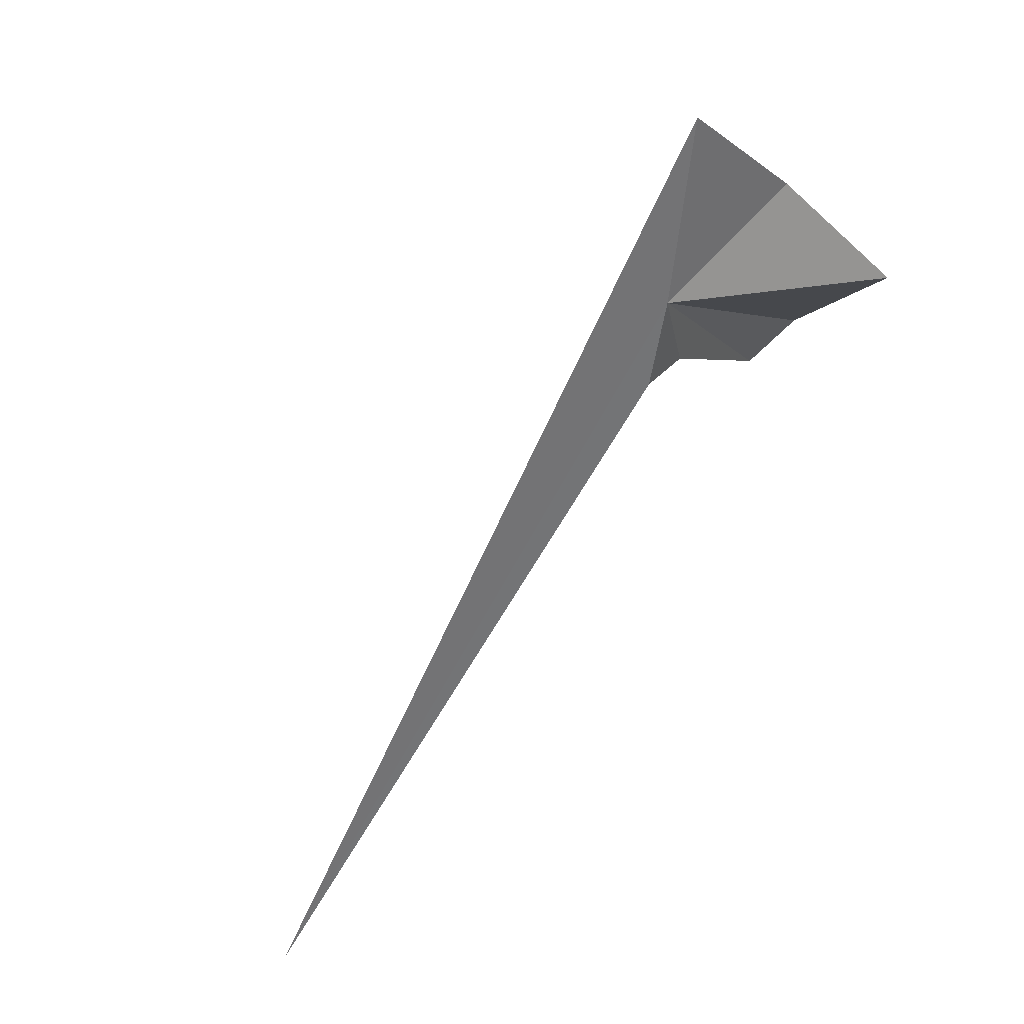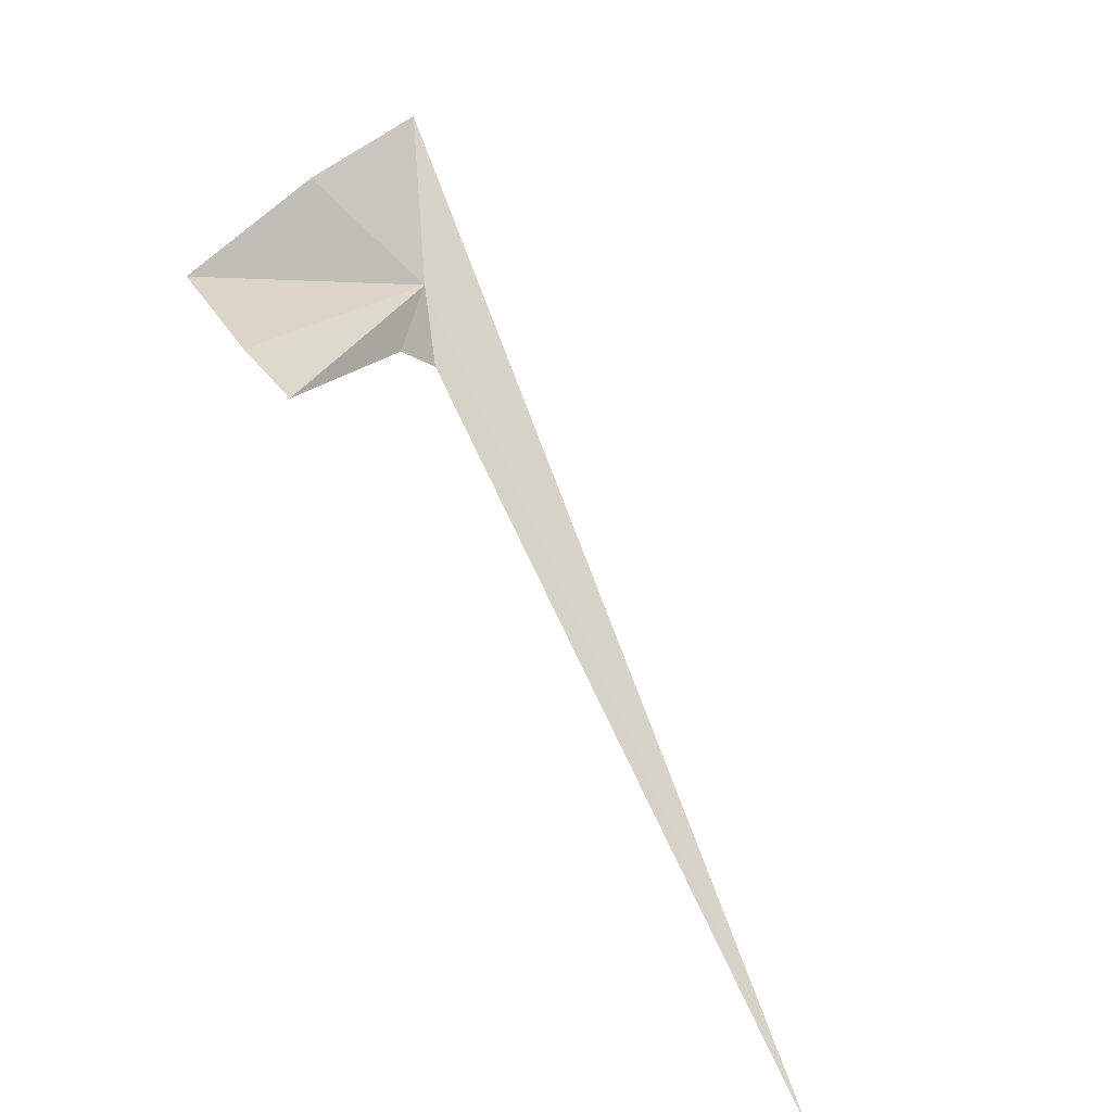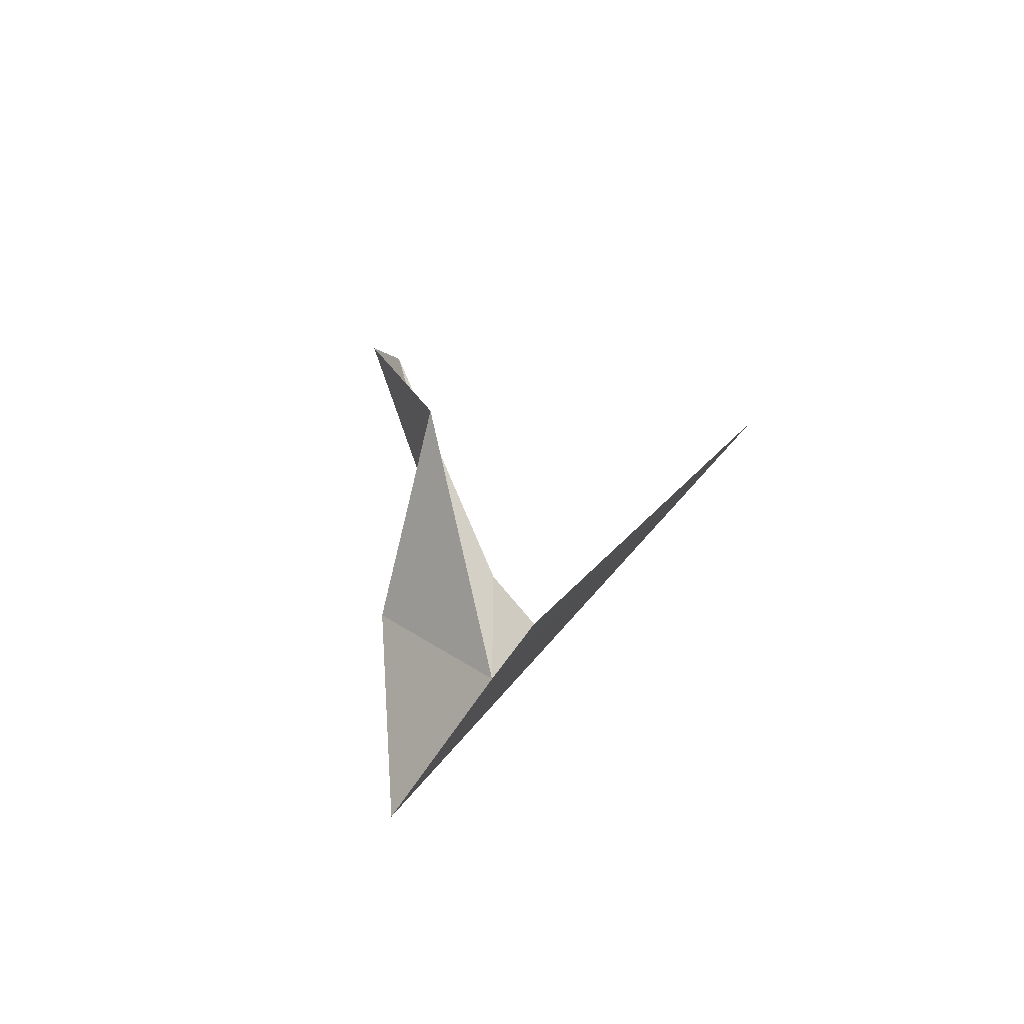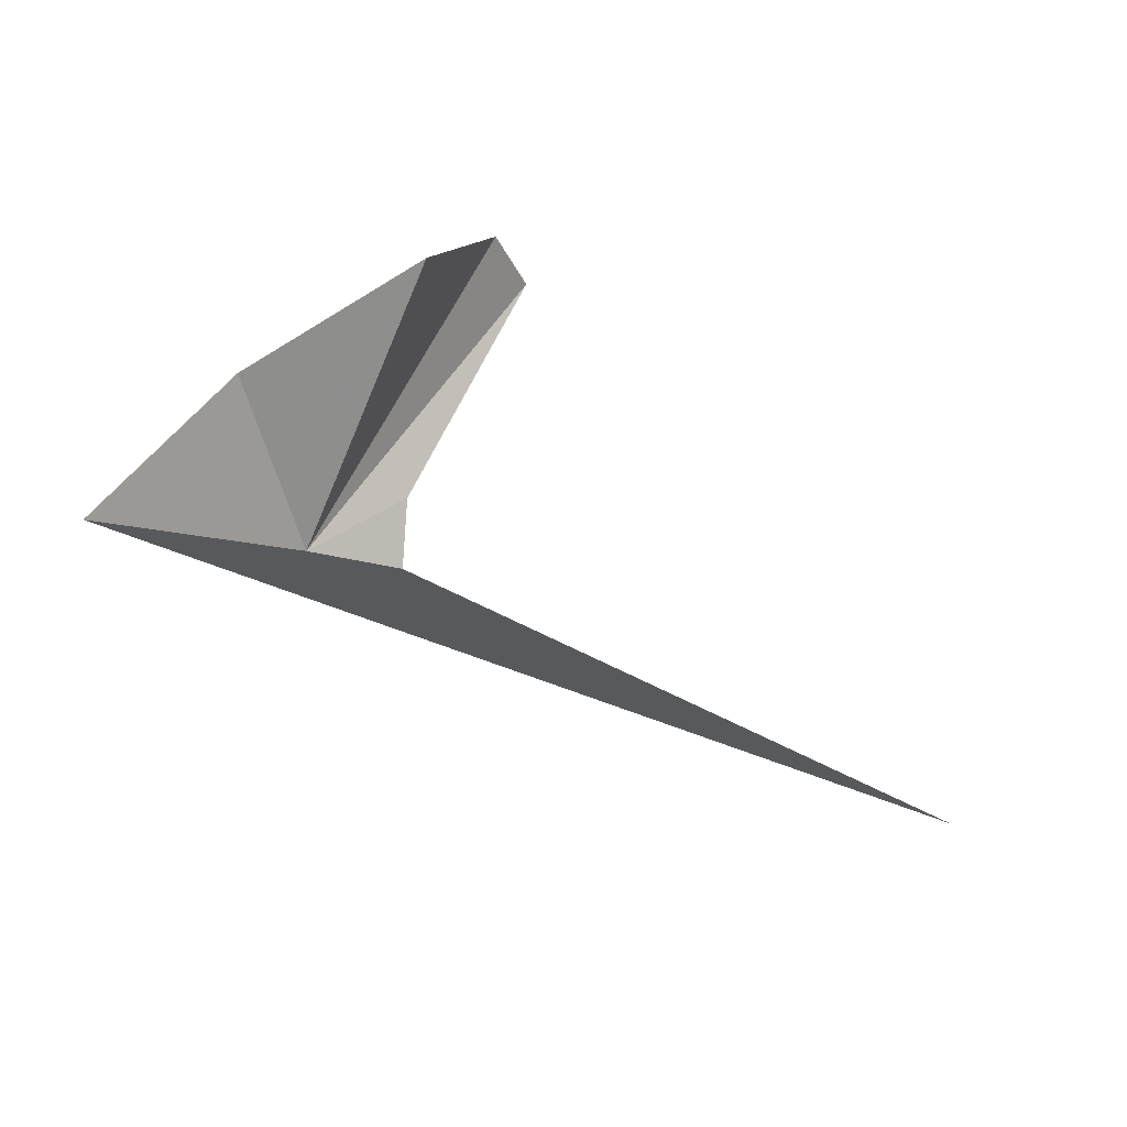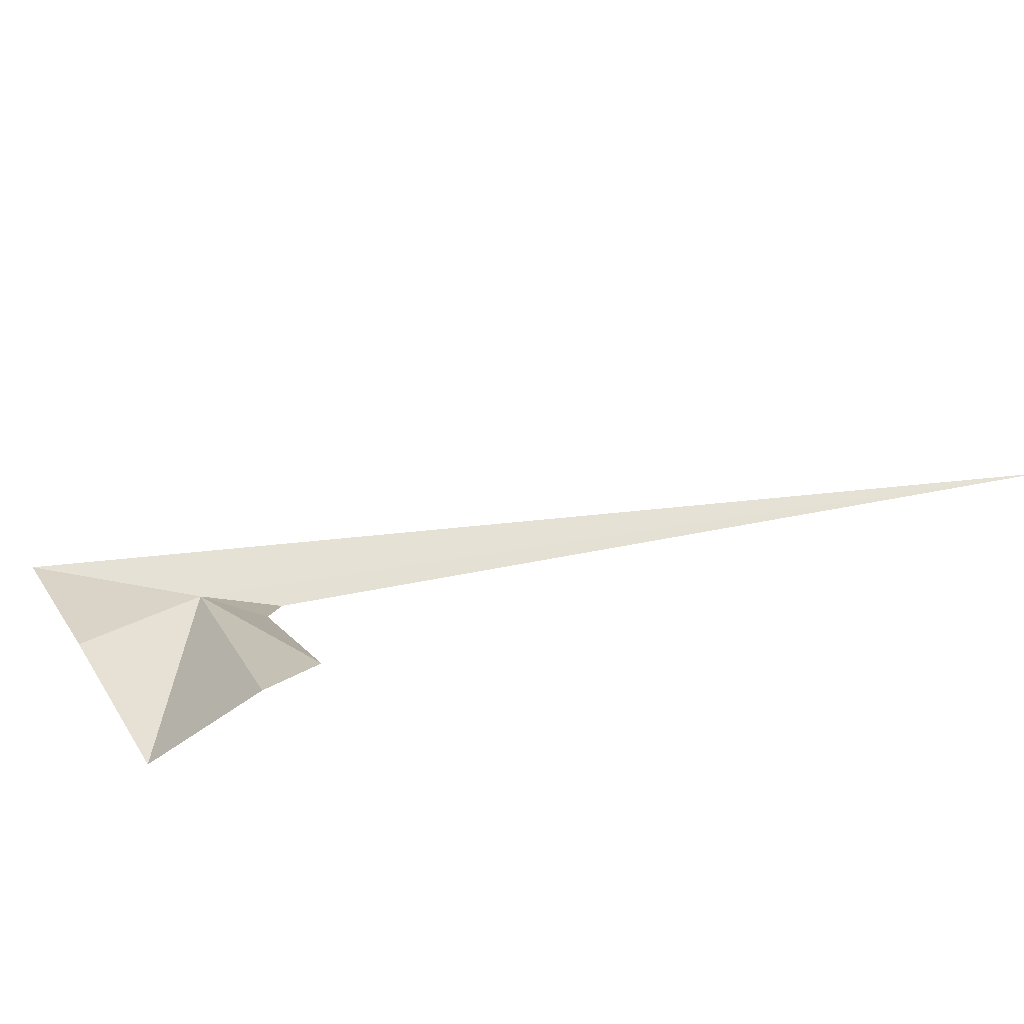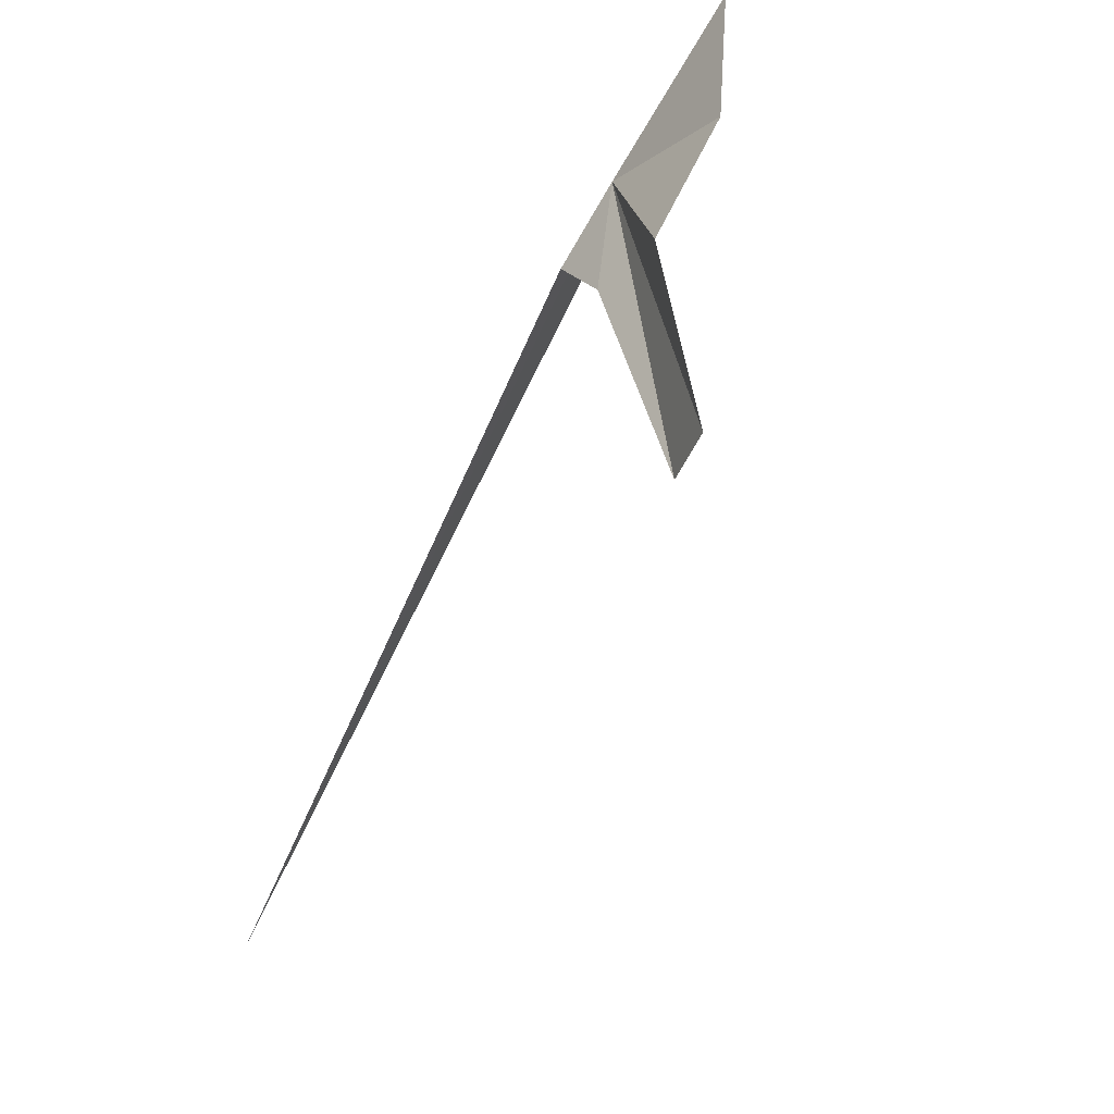
<metadata>
{"format":"obj","ext":"obj","renderer":"f3d","projection":"perspective","resolution":1024,"background":"white","views":[{"elev":-55.5,"azim":112.7,"up":"+Z"},{"elev":77.0,"azim":-65.7,"up":"+Z"},{"elev":69.1,"azim":118.8,"up":"+Y"},{"elev":58.2,"azim":169.8,"up":"+Y"},{"elev":66.1,"azim":-141.1,"up":"+Z"},{"elev":66.0,"azim":-54.1,"up":"+Y"}]}
</metadata>
<code>
v -18.85 27.38 -21.2
v -23.33 22.36 -21.29
v -19.49 27.26 -20.86
v -20.41 27.56 -19.65
v -19.4 27.04 -21.21
v -17.67 28.02 -21.19
v -20.24 27.98 -19.59
v -19.76 28.76 -20.3
v -18.63 28.36 -20.6
f 1 5 3
f 1 4 7
f 1 7 8
f 1 9 6
f 1 8 9
f 1 2 5
f 1 6 2
f 1 3 4

</code>
